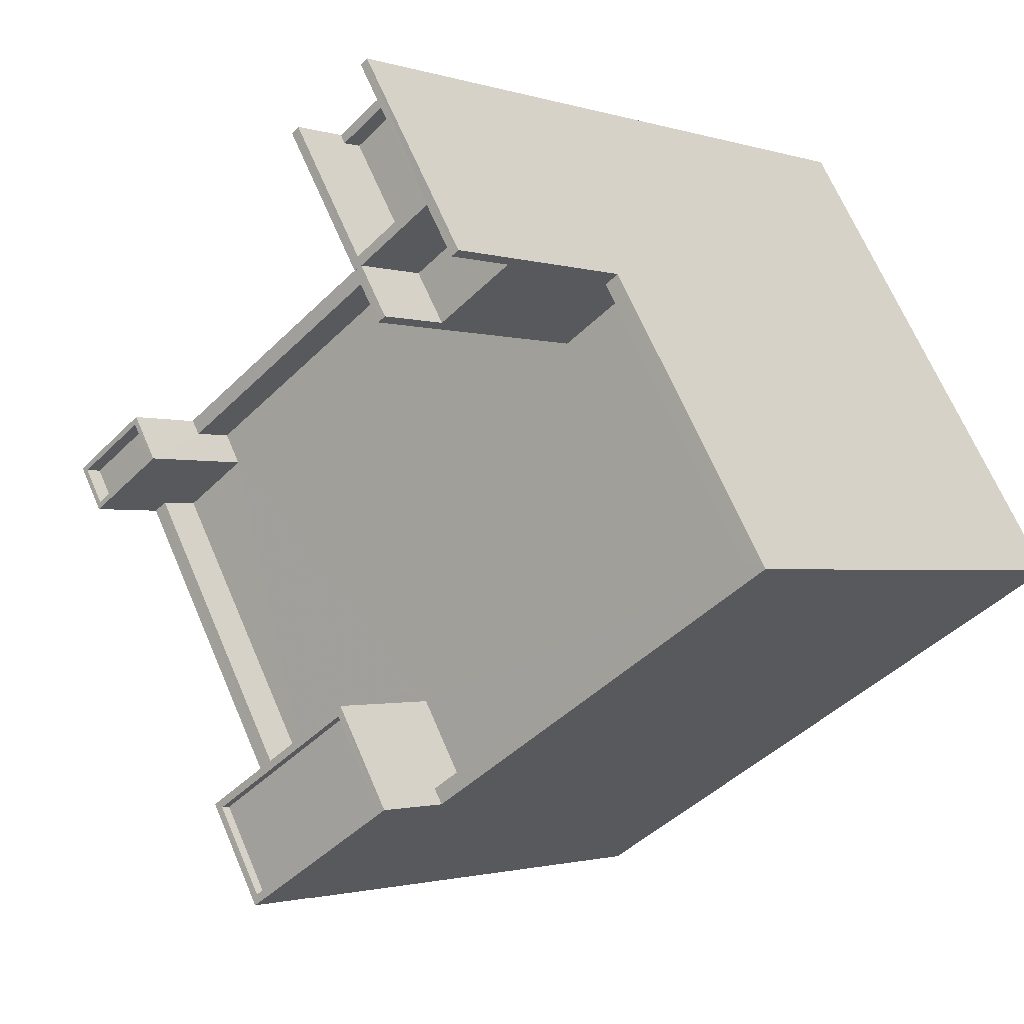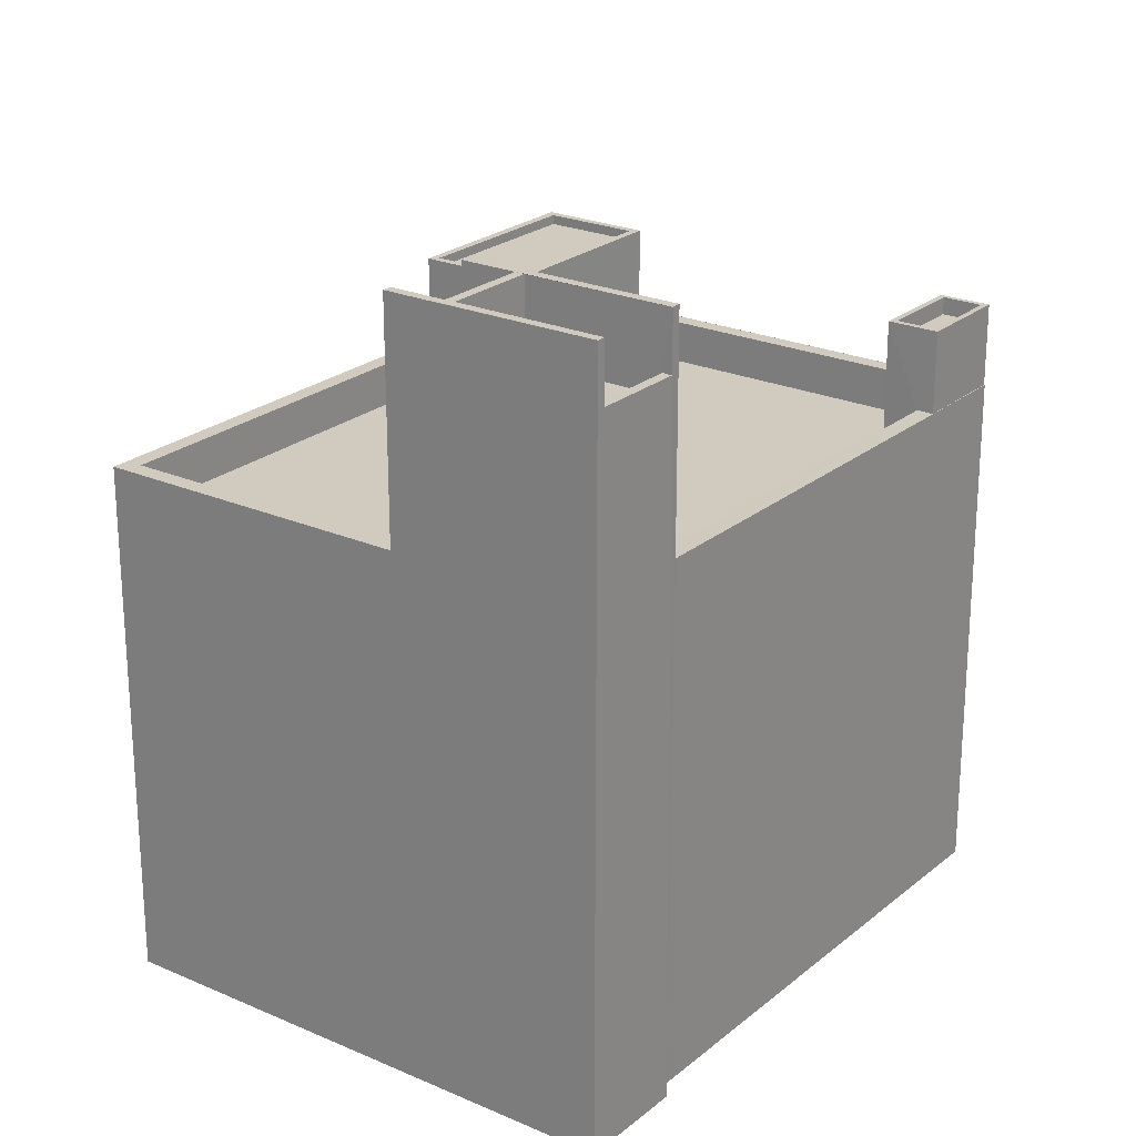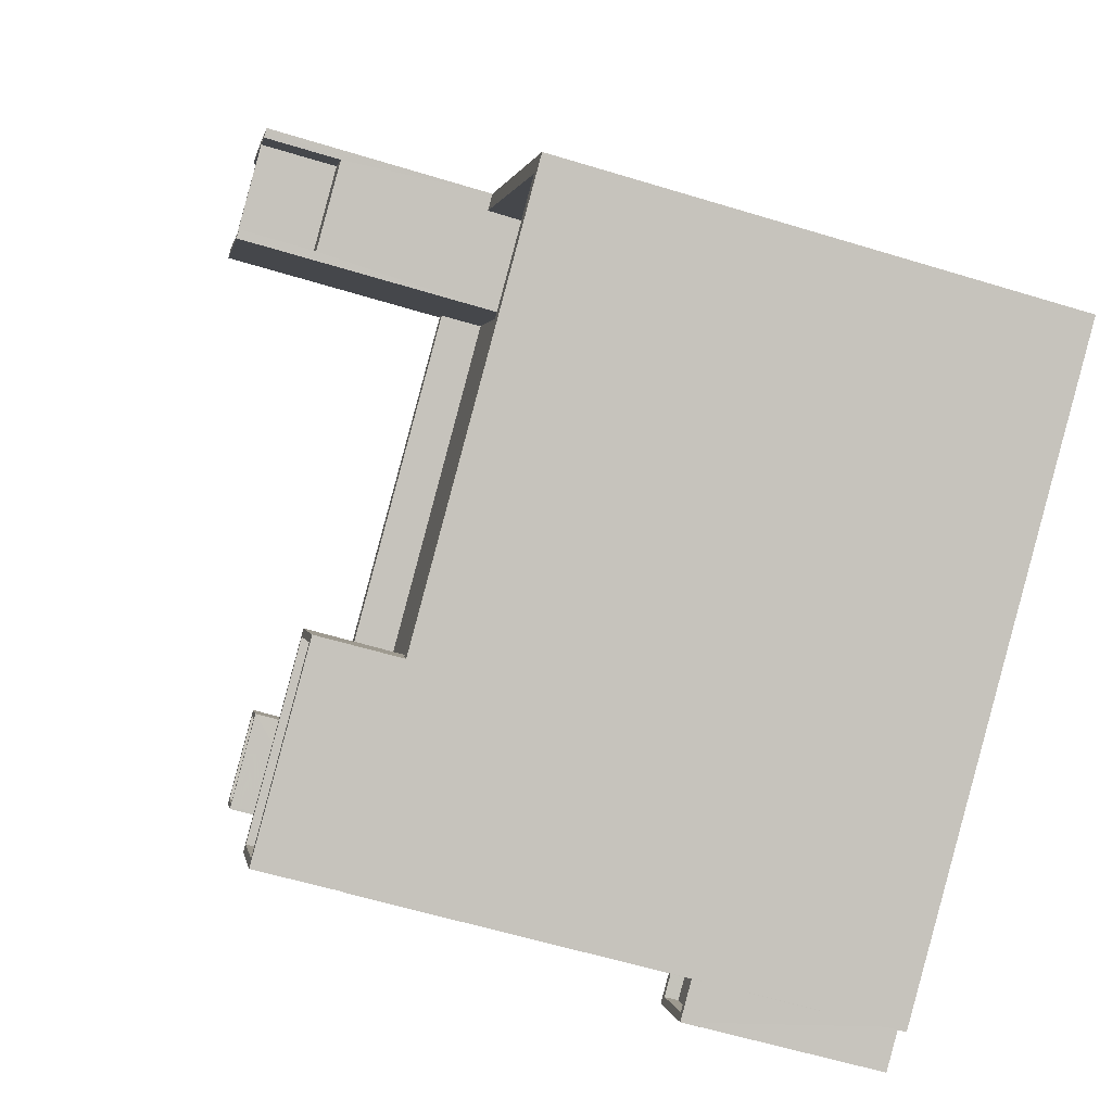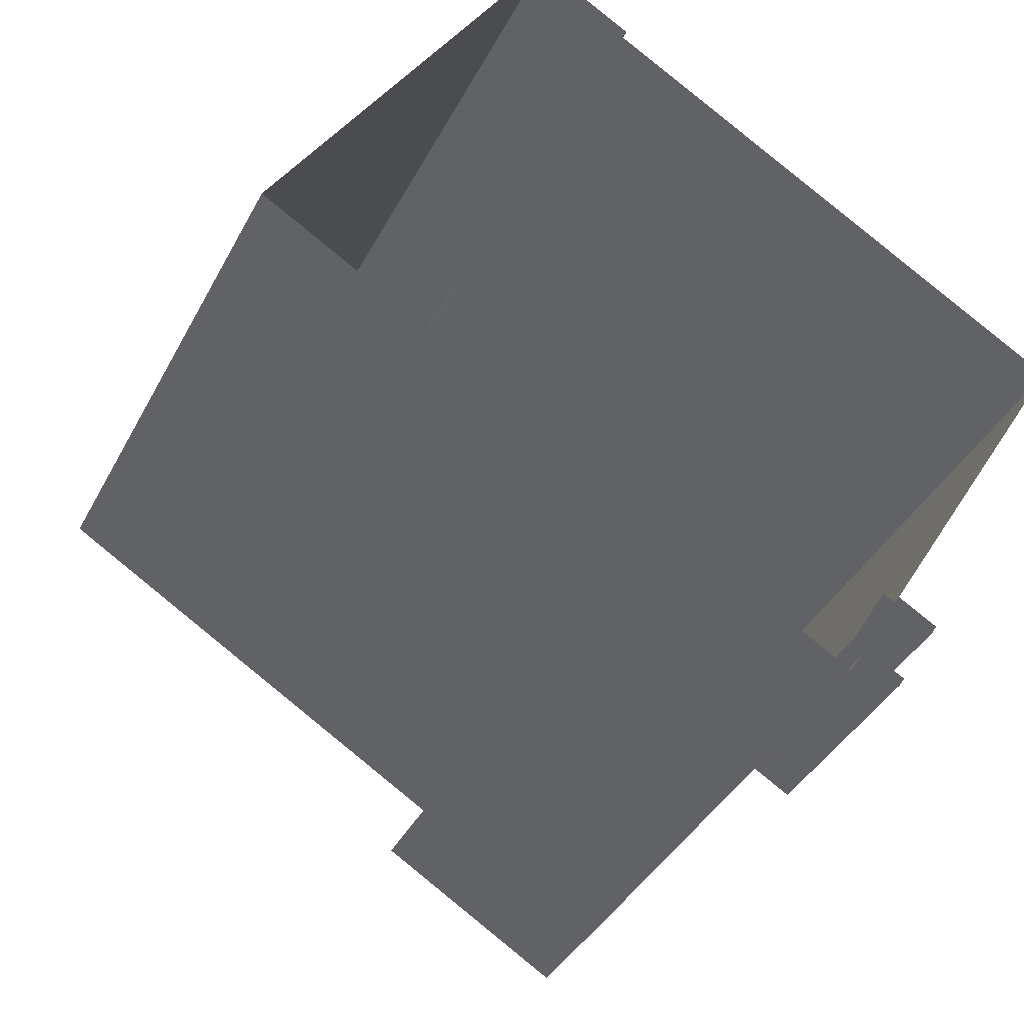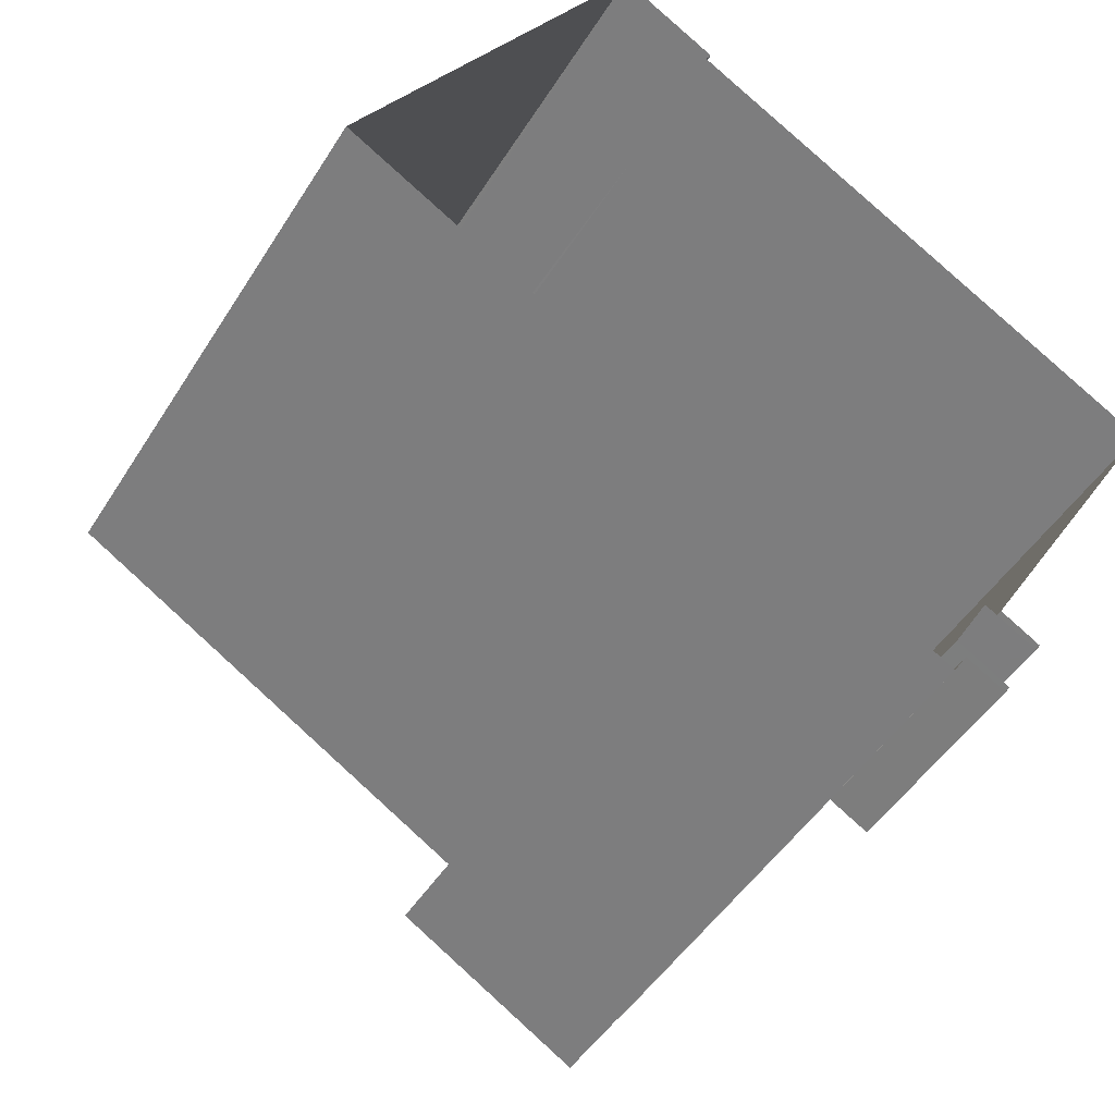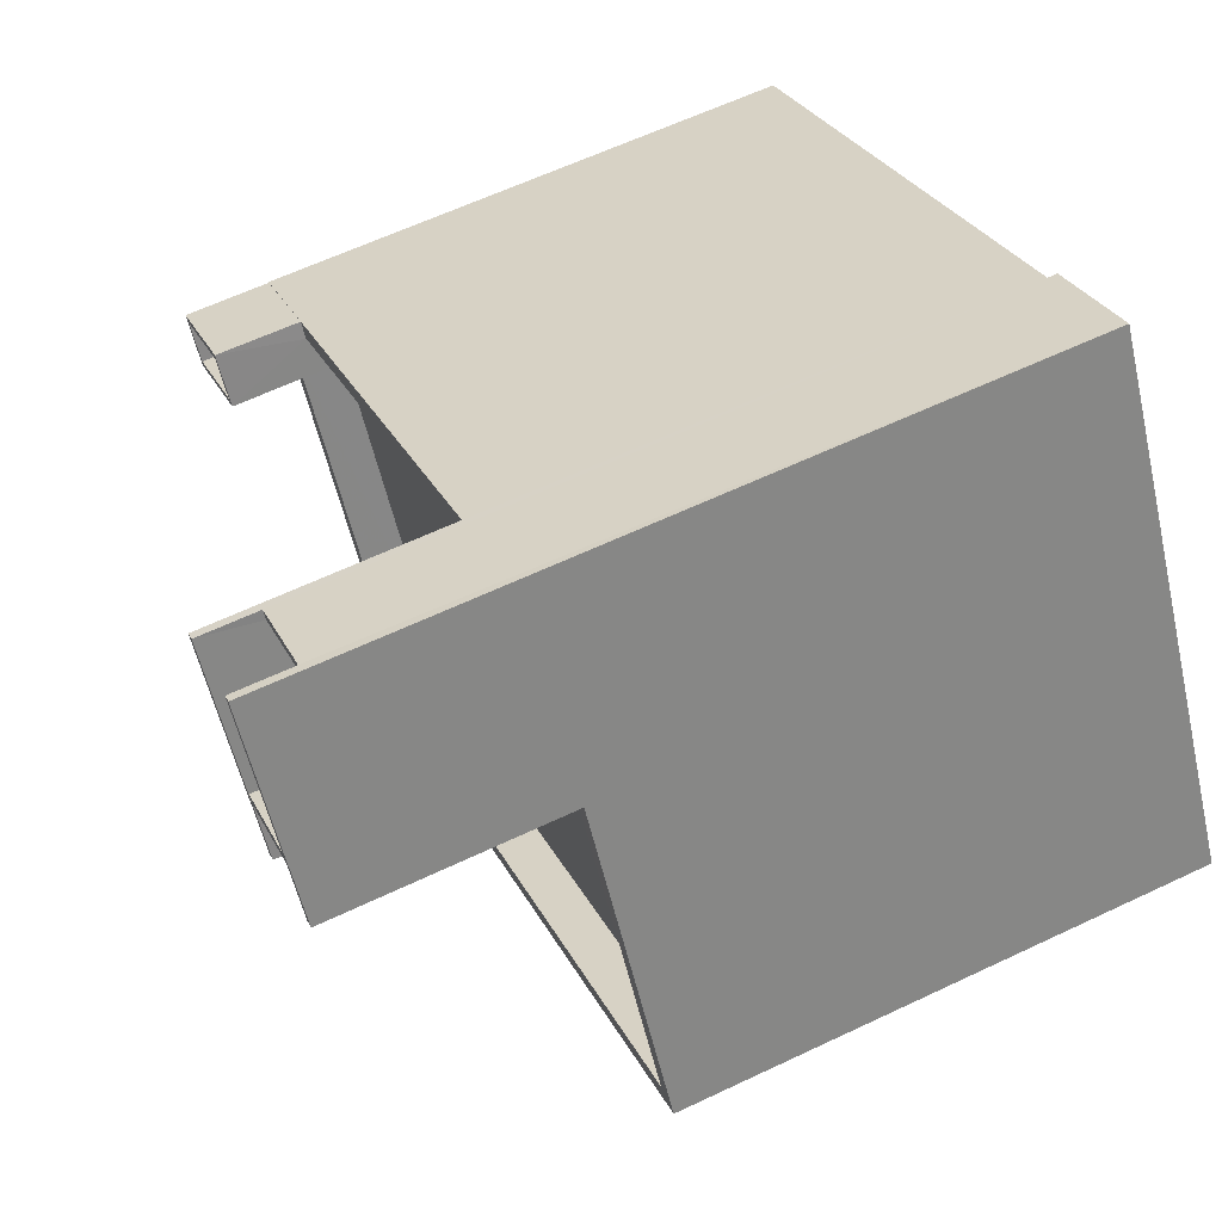
<metadata>
{"format":"obj","ext":"obj","renderer":"f3d","projection":"perspective","resolution":1024,"background":"white","views":[{"elev":-1.5,"azim":40.0,"up":"+Y"},{"elev":23.4,"azim":157.4,"up":"+Z"},{"elev":-59.1,"azim":72.5,"up":"+Y"},{"elev":-39.2,"azim":154.7,"up":"+Y"},{"elev":-47.4,"azim":149.6,"up":"+Y"},{"elev":61.6,"azim":64.2,"up":"+Y"}]}
</metadata>
<code>
v -8.934e+04 -1.011e+05 3.491
v -8.933e+04 -1.011e+05 3.49
v -8.933e+04 -1.011e+05 3.493
v -8.934e+04 -1.011e+05 3.497
v -8.934e+04 -1.011e+05 3.497
v -8.934e+04 -1.011e+05 3.491
v -8.934e+04 -1.011e+05 3.497
v -8.934e+04 -1.011e+05 3.497
v -8.934e+04 -1.011e+05 3.497
v -8.934e+04 -1.011e+05 3.497
v -8.935e+04 -1.011e+05 3.494
v -8.934e+04 -1.011e+05 3.497
v -8.934e+04 -1.011e+05 3.497
v -8.934e+04 -1.011e+05 3.497
v -8.934e+04 -1.011e+05 6.857
v -8.934e+04 -1.011e+05 6.857
v -8.934e+04 -1.011e+05 6.857
v -8.934e+04 -1.011e+05 6.858
v -8.934e+04 -1.011e+05 16.97
v -8.934e+04 -1.011e+05 16.97
v -8.933e+04 -1.011e+05 16.96
v -8.933e+04 -1.011e+05 16.96
v -8.933e+04 -1.011e+05 16.96
v -8.933e+04 -1.011e+05 16.96
v -8.934e+04 -1.011e+05 20.91
v -8.933e+04 -1.011e+05 20.91
v -8.933e+04 -1.011e+05 20.91
v -8.934e+04 -1.011e+05 20.91
v -8.933e+04 -1.011e+05 22.91
v -8.933e+04 -1.011e+05 22.91
v -8.933e+04 -1.011e+05 22.91
v -8.933e+04 -1.011e+05 22.91
v -8.933e+04 -1.011e+05 15.86
v -8.934e+04 -1.011e+05 15.86
v -8.934e+04 -1.011e+05 15.86
v -8.933e+04 -1.011e+05 15.86
v -8.933e+04 -1.011e+05 15.86
v -8.935e+04 -1.011e+05 15.86
v -8.934e+04 -1.011e+05 15.87
v -8.934e+04 -1.011e+05 15.87
v -8.934e+04 -1.011e+05 15.87
v -8.935e+04 -1.011e+05 15.86
v -8.933e+04 -1.011e+05 20.91
v -8.933e+04 -1.011e+05 20.91
v -8.933e+04 -1.011e+05 20.91
v -8.934e+04 -1.011e+05 20.91
v -8.935e+04 -1.011e+05 16.96
v -8.935e+04 -1.011e+05 16.96
v -8.934e+04 -1.011e+05 16.97
v -8.934e+04 -1.011e+05 16.97
v -8.934e+04 -1.011e+05 16.97
v -8.934e+04 -1.011e+05 16.97
v -8.933e+04 -1.011e+05 20.9
v -8.933e+04 -1.011e+05 20.9
v -8.933e+04 -1.011e+05 20.9
v -8.933e+04 -1.011e+05 20.9
v -8.934e+04 -1.011e+05 19.14
v -8.934e+04 -1.011e+05 19.14
v -8.934e+04 -1.011e+05 19.14
v -8.934e+04 -1.011e+05 19.14
v -8.934e+04 -1.011e+05 8.577
v -8.934e+04 -1.011e+05 8.577
v -8.934e+04 -1.011e+05 8.577
v -8.934e+04 -1.011e+05 8.577
v -8.934e+04 -1.011e+05 8.578
v -8.934e+04 -1.011e+05 8.577
v -8.934e+04 -1.011e+05 8.577
v -8.934e+04 -1.011e+05 8.578
v -8.934e+04 -1.011e+05 19.14
v -8.934e+04 -1.011e+05 19.14
v -8.934e+04 -1.011e+05 19.14
v -8.934e+04 -1.011e+05 19.14
v -8.935e+04 -1.011e+05 18.64
v -8.935e+04 -1.011e+05 18.64
v -8.935e+04 -1.011e+05 18.64
v -8.935e+04 -1.011e+05 18.64
v -8.933e+04 -1.011e+05 22.91
v -8.934e+04 -1.011e+05 22.91
v -8.934e+04 -1.011e+05 22.91
v -8.933e+04 -1.011e+05 22.91
v -8.933e+04 -1.011e+05 22.9
v -8.933e+04 -1.011e+05 22.9
v -8.933e+04 -1.011e+05 22.9
v -8.933e+04 -1.011e+05 22.9
v -8.933e+04 -1.011e+05 22.9
v -8.933e+04 -1.011e+05 22.9
v -8.933e+04 -1.011e+05 22.9
v -8.933e+04 -1.011e+05 22.9
v -8.933e+04 -1.011e+05 22.9
v -8.933e+04 -1.011e+05 22.9
v -8.933e+04 -1.011e+05 22.9
v -8.933e+04 -1.011e+05 22.9
v -8.934e+04 -1.011e+05 8.227
v -8.934e+04 -1.011e+05 8.227
v -8.934e+04 -1.011e+05 8.228
v -8.934e+04 -1.011e+05 8.227
v -8.934e+04 -1.011e+05 16.96
v -8.934e+04 -1.011e+05 16.96
v -8.935e+04 -1.011e+05 16.96
v -8.935e+04 -1.011e+05 16.96
v -8.935e+04 -1.011e+05 16.96
v -8.935e+04 -1.011e+05 16.96
v -8.935e+04 -1.011e+05 19.09
v -8.935e+04 -1.011e+05 19.09
v -8.935e+04 -1.011e+05 19.09
v -8.935e+04 -1.011e+05 19.09
v -8.935e+04 -1.011e+05 19.09
v -8.934e+04 -1.011e+05 19.09
v -8.935e+04 -1.011e+05 19.09
v -8.935e+04 -1.011e+05 19.09
v -8.934e+04 -1.011e+05 21.42
v -8.934e+04 -1.011e+05 21.42
v -8.933e+04 -1.011e+05 21.42
v -8.933e+04 -1.011e+05 21.42
v -8.933e+04 -1.011e+05 21.42
v -8.933e+04 -1.011e+05 21.42
v -8.934e+04 -1.011e+05 18.89
v -8.934e+04 -1.011e+05 18.89
v -8.934e+04 -1.011e+05 18.89
v -8.934e+04 -1.011e+05 18.89
f 1 2 3
f 4 5 3
f 1 6 2
f 7 8 9
f 5 4 9
f 10 11 1
f 10 12 11
f 13 14 12
f 8 5 9
f 10 13 12
f 5 10 3
f 10 1 3
f 15 16 17
f 15 18 16
f 19 20 21
f 22 21 23
f 23 21 24
f 21 20 24
f 25 26 27
f 28 25 27
f 29 30 31
f 29 32 30
f 33 34 35
f 36 37 33
f 34 38 35
f 36 39 40
f 41 35 42
f 39 35 41
f 39 33 35
f 39 36 33
f 43 44 45
f 43 46 44
f 47 48 49
f 50 51 52
f 49 48 50
f 50 48 51
f 53 54 55
f 53 56 54
f 57 58 59
f 57 60 58
f 61 62 63
f 64 65 66
f 62 67 63
f 66 65 68
f 65 67 68
f 63 67 65
f 59 69 70
f 59 70 57
f 71 58 72
f 69 71 72
f 72 58 60
f 72 70 69
f 73 74 75
f 73 76 74
f 77 78 79
f 80 77 79
f 81 82 83
f 84 81 83
f 84 83 85
f 82 86 83
f 85 83 87
f 88 89 90
f 89 91 90
f 83 86 91
f 88 92 89
f 89 83 91
f 93 94 95
f 96 93 95
f 97 98 99
f 100 101 102
f 99 98 100
f 98 101 100
f 103 104 105
f 105 104 106
f 107 108 109
f 110 107 109
f 104 108 106
f 109 108 104
f 111 112 113
f 111 113 114
f 113 115 114
f 113 116 115
f 117 118 119
f 117 120 118
f 107 103 105
f 107 110 103
f 116 113 43
f 45 116 43
f 17 5 15
f 17 10 5
f 83 54 56
f 87 83 56
f 81 30 82
f 114 115 82
f 26 114 27
f 82 30 32
f 27 114 32
f 114 82 32
f 63 95 94
f 63 65 95
f 79 28 6
f 28 2 6
f 27 29 2
f 32 29 27
f 79 78 28
f 28 27 2
f 17 13 10
f 17 16 13
f 72 119 118
f 70 72 118
f 62 14 67
f 62 12 14
f 38 34 97
f 99 38 97
f 83 55 54
f 83 89 55
f 72 117 119
f 72 60 117
f 60 120 117
f 60 57 120
f 114 25 111
f 114 26 25
f 19 21 36
f 40 19 36
f 70 118 120
f 57 70 120
f 39 49 58
f 58 49 59
f 39 41 49
f 59 49 50
f 89 53 55
f 89 92 53
f 40 39 19
f 20 19 71
f 71 19 58
f 19 39 58
f 81 31 30
f 81 84 31
f 56 23 85
f 22 23 56
f 33 37 22
f 88 33 53
f 56 85 87
f 88 53 92
f 53 22 56
f 33 22 53
f 47 49 41
f 42 47 41
f 22 36 21
f 22 37 36
f 112 43 113
f 112 46 43
f 50 69 59
f 50 52 69
f 5 18 15
f 5 8 18
f 11 12 62
f 101 11 102
f 66 9 4
f 105 102 107
f 64 93 96
f 66 4 51
f 64 66 51
f 48 62 51
f 102 48 107
f 61 93 64
f 62 61 51
f 48 11 62
f 102 11 48
f 61 64 51
f 90 77 80
f 90 91 77
f 8 7 18
f 7 68 18
f 13 16 14
f 16 68 67
f 18 68 16
f 14 16 67
f 74 109 75
f 74 110 109
f 45 44 116
f 115 116 82
f 82 116 86
f 116 44 86
f 73 103 76
f 73 104 103
f 75 104 73
f 75 109 104
f 98 1 11
f 101 98 11
f 44 46 112
f 77 91 86
f 86 44 112
f 28 111 25
f 86 78 77
f 112 111 78
f 78 111 28
f 112 78 86
f 1 98 6
f 6 98 79
f 80 79 90
f 90 33 88
f 97 34 33
f 79 98 97
f 90 79 97
f 90 97 33
f 96 95 65
f 64 96 65
f 107 47 108
f 108 47 35
f 107 48 47
f 35 47 42
f 84 85 23
f 31 84 29
f 29 23 2
f 23 24 3
f 2 23 3
f 84 23 29
f 9 68 7
f 9 66 68
f 100 106 99
f 106 108 99
f 99 35 38
f 99 108 35
f 61 63 94
f 93 61 94
f 103 110 74
f 76 103 74
f 24 20 3
f 3 20 4
f 4 52 51
f 52 20 71
f 52 71 69
f 4 20 52
f 106 102 105
f 106 100 102

</code>
